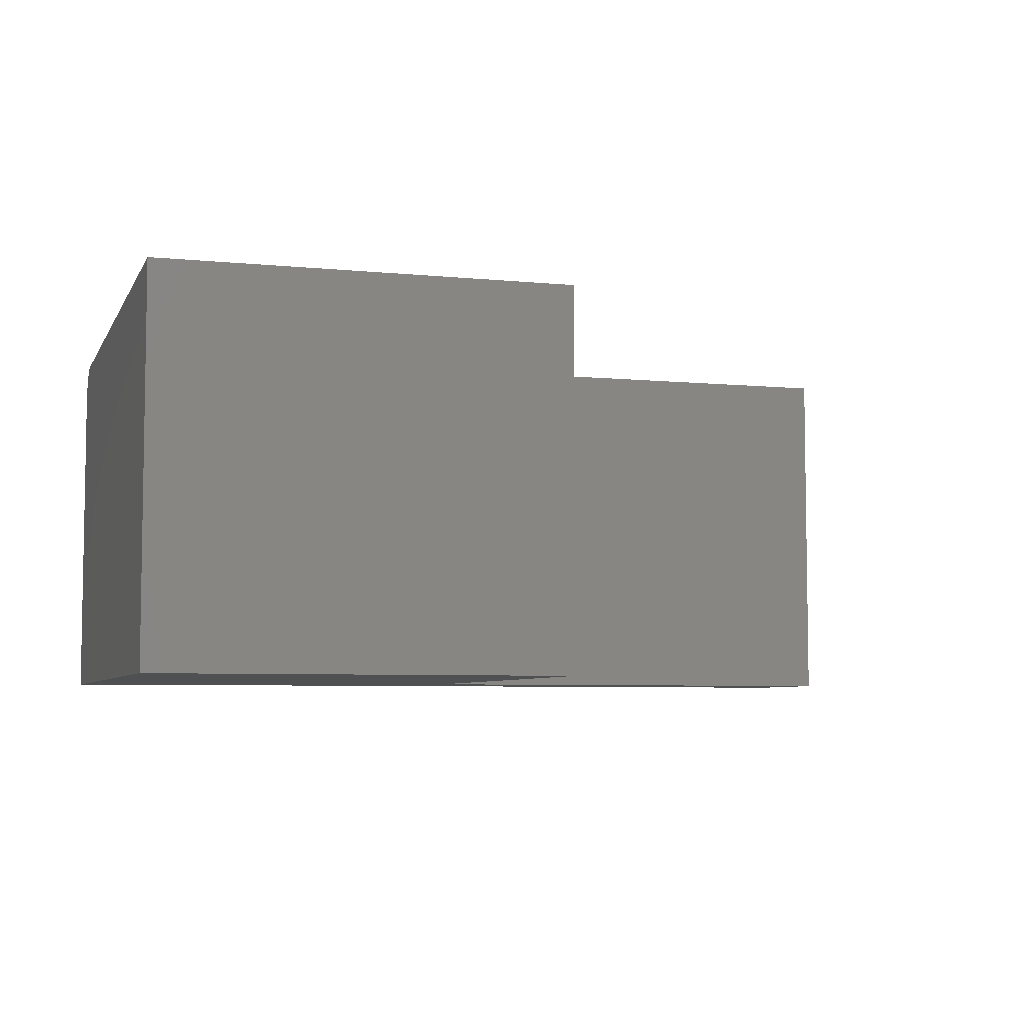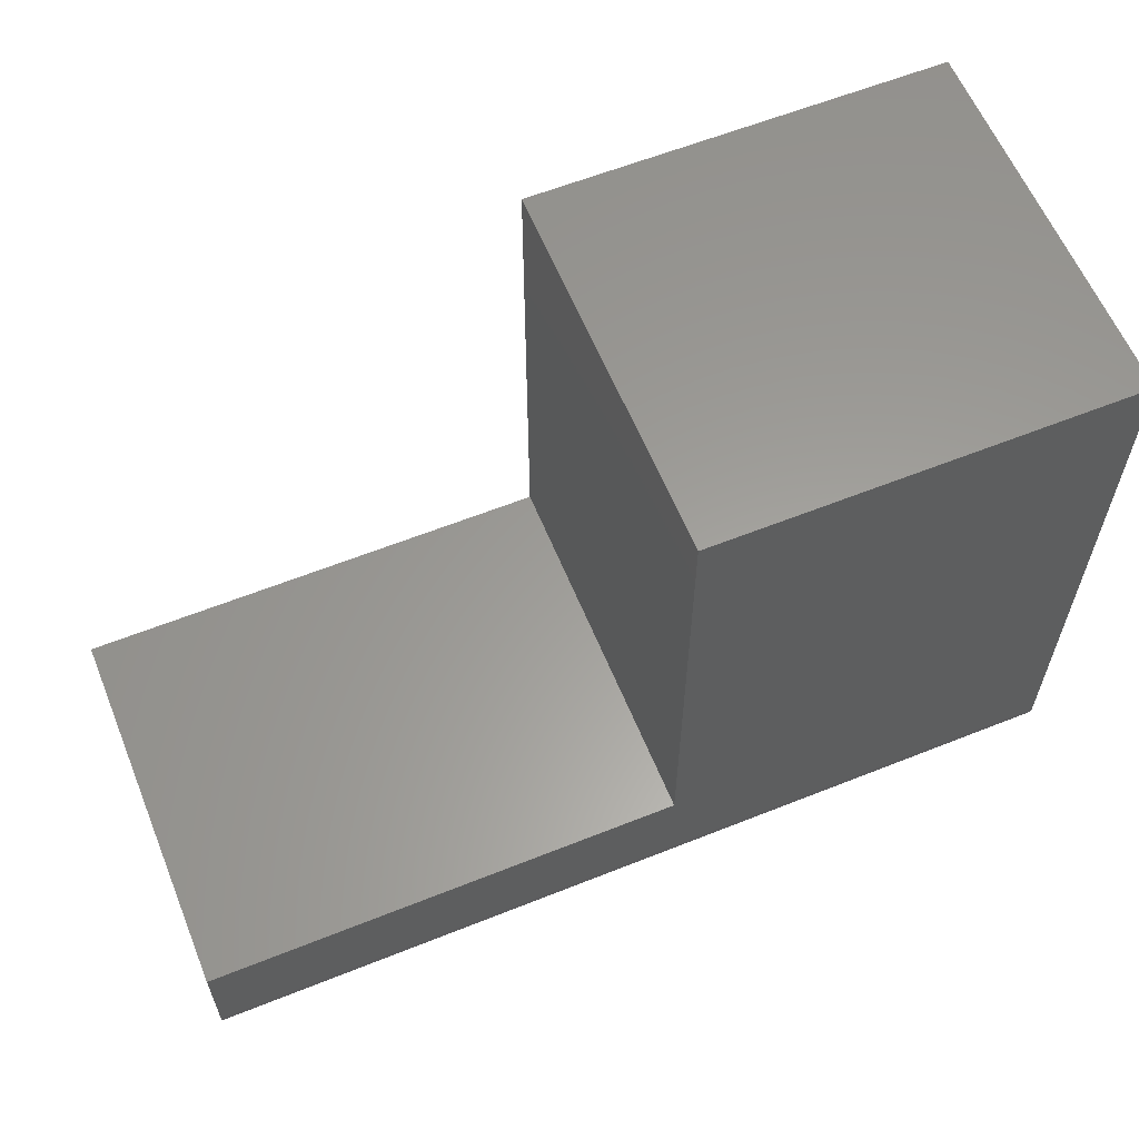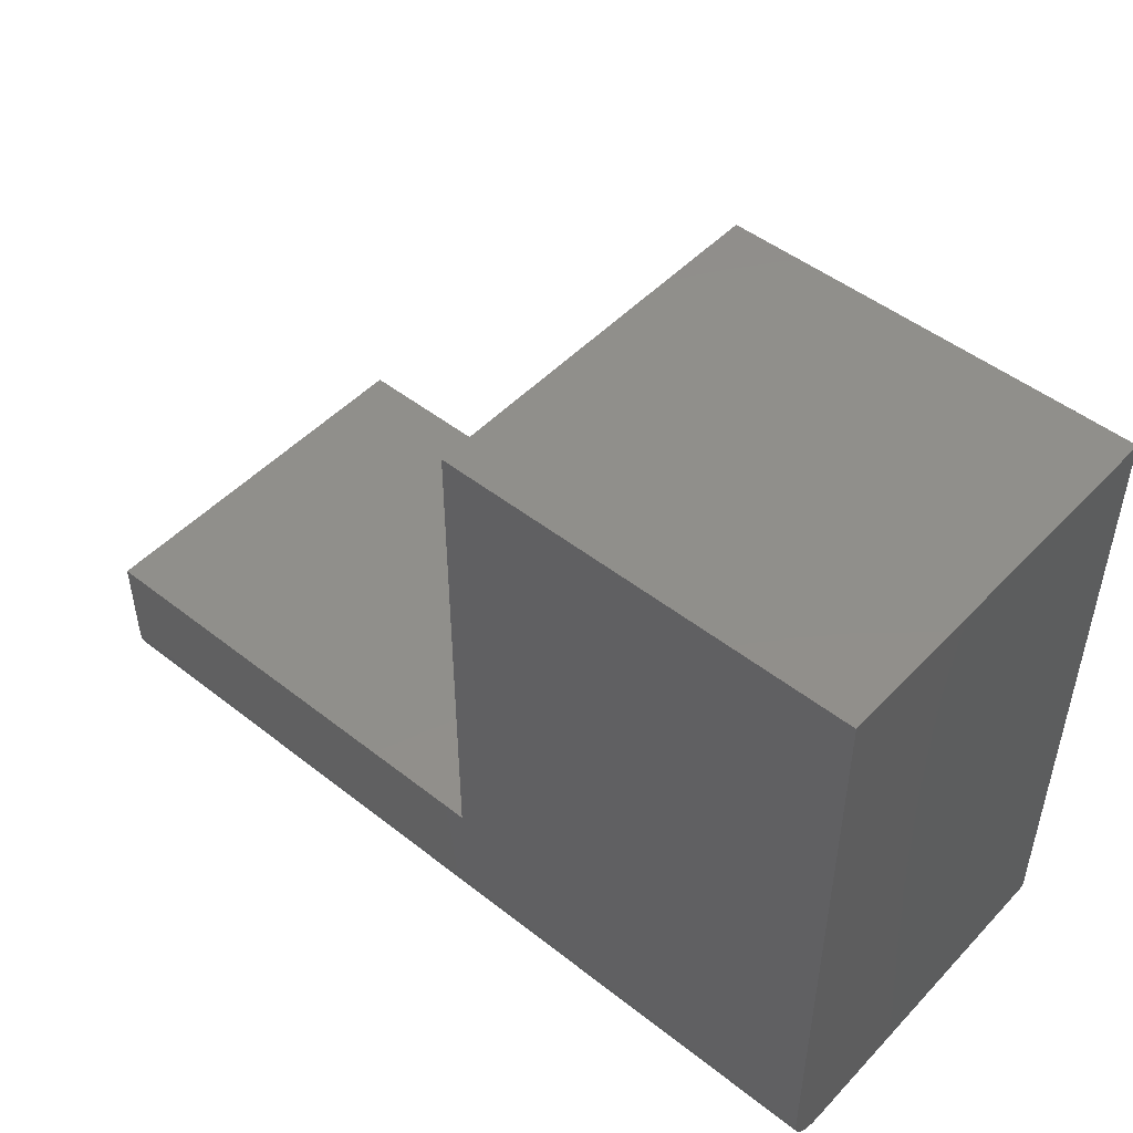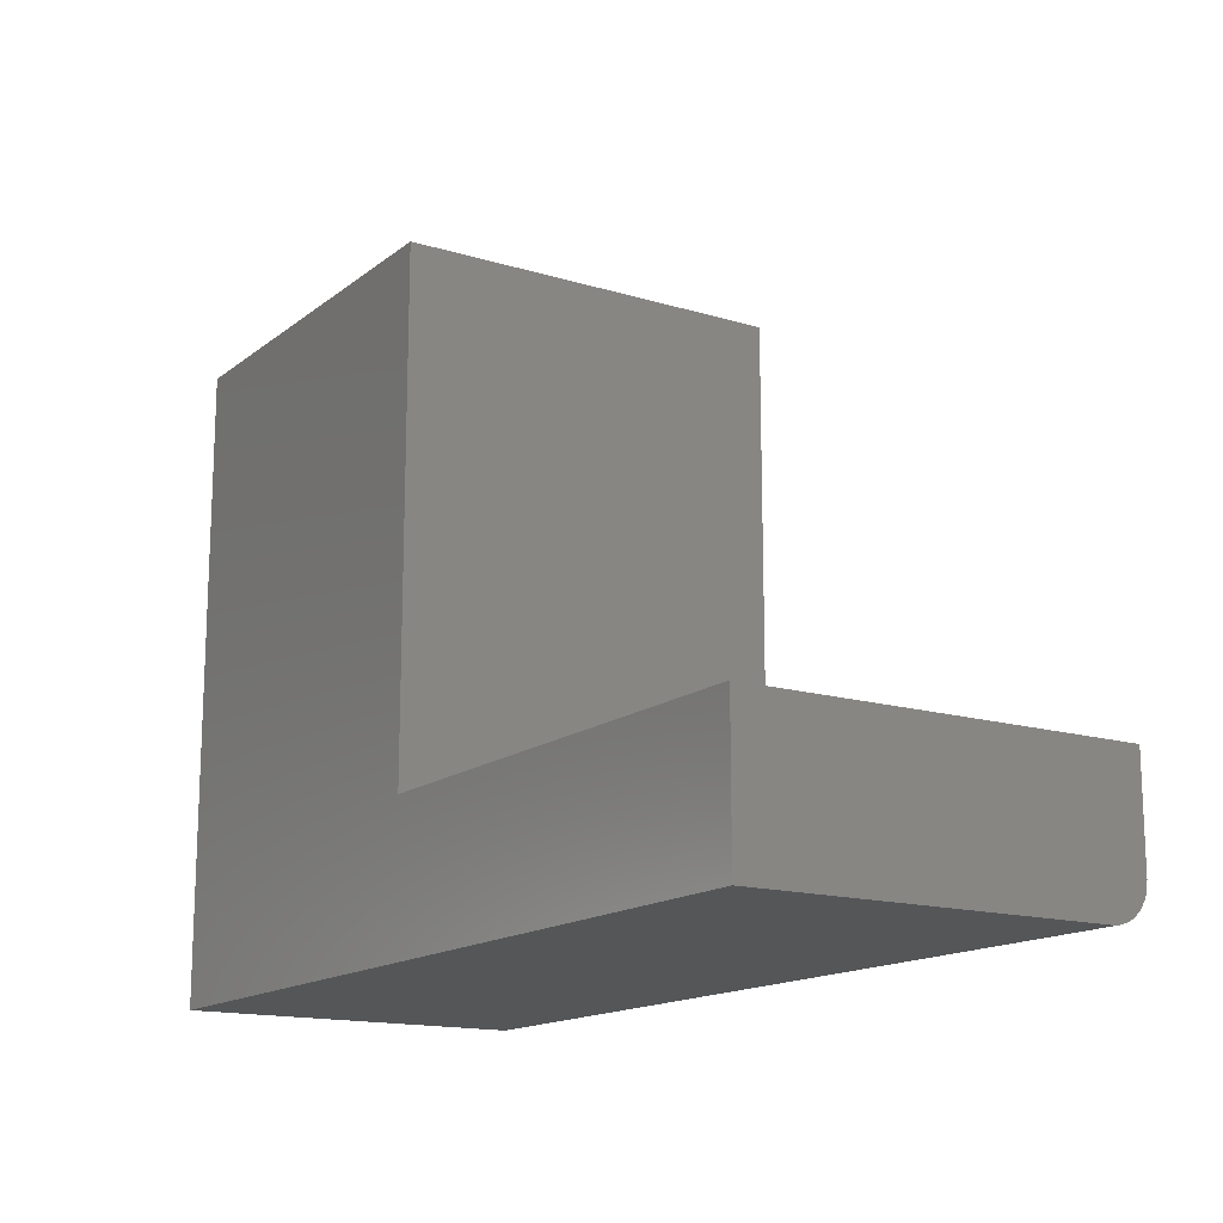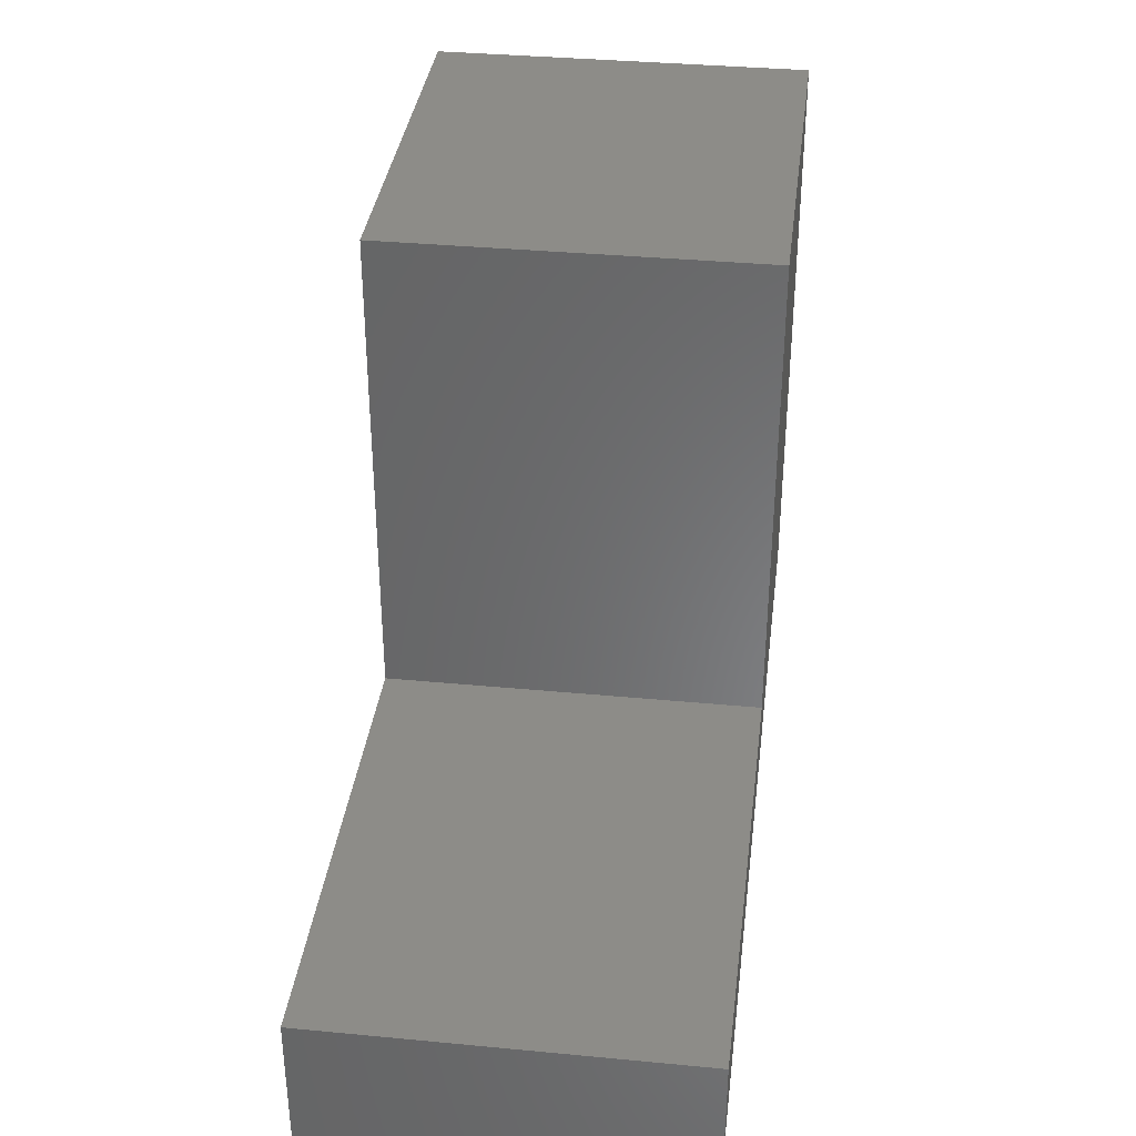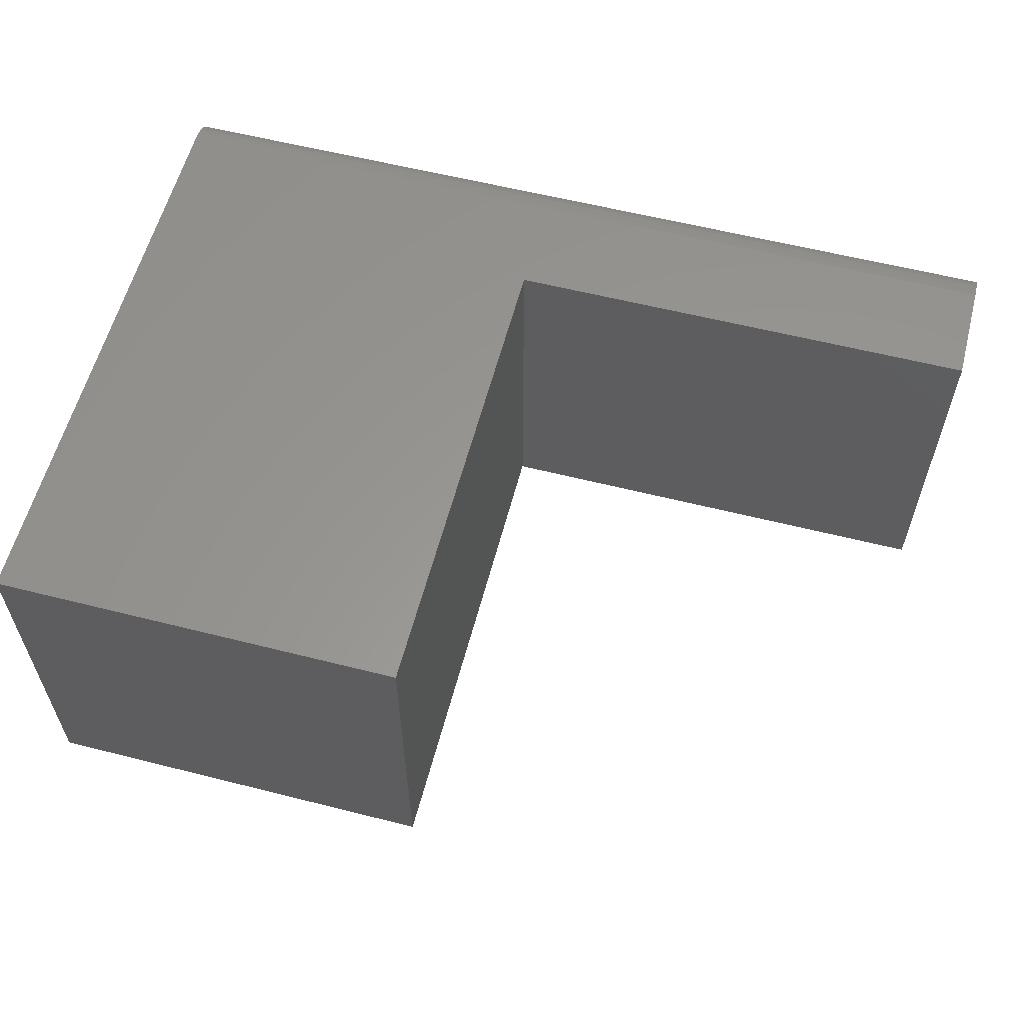
<metadata>
{"format":"stl","ext":"stl","renderer":"f3d","projection":"perspective","resolution":1024,"background":"white","views":[{"elev":-5.9,"azim":-16.8,"up":"+Y"},{"elev":60.5,"azim":157.8,"up":"+Z"},{"elev":48.8,"azim":-138.9,"up":"+Z"},{"elev":-15.2,"azim":57.3,"up":"+Z"},{"elev":35.9,"azim":97.1,"up":"+Z"},{"elev":59.1,"azim":14.6,"up":"+Y"}]}
</metadata>
<code>
# stl→obj: 28 verts, 52 faces
v 0.3474 0 0.5368
v 0.3474 0 0.1184
v 3.287e-17 0 0.5368
v 1.914e-18 0 0.03125
v 0.75 0 0.1184
v 0.75 0 0.03125
v 0 -0.03125 0
v 1.457e-19 -0.01929 0.002379
v 3.677e-20 -0.02515 0.0006005
v 0 -0.3203 0
v 3.287e-17 -0.3203 0.5368
v 1.54e-18 -0.0006005 0.02515
v 1.181e-18 -0.002379 0.01929
v 8.504e-19 -0.005267 0.01389
v 5.605e-19 -0.009153 0.009153
v 3.225e-19 -0.01389 0.005267
v 0.75 -0.005267 0.01389
v 0.75 -0.01929 0.002379
v 0.75 -0.01389 0.005267
v 0.75 -0.009153 0.009153
v 0.75 -0.3203 0.1184
v 0.75 -0.3203 -4.592e-17
v 0.75 -0.03125 -4.592e-17
v 0.75 -0.02515 0.0006005
v 0.75 -0.002379 0.01929
v 0.75 -0.0006005 0.02515
v 0.3474 -0.3203 0.5368
v 0.3474 -0.3203 0.1184
f 1 2 3
f 3 2 4
f 2 5 4
f 4 5 6
f 7 8 9
f 10 11 3
f 10 3 4
f 10 4 12
f 10 12 13
f 10 13 14
f 10 14 15
f 10 15 16
f 10 16 8
f 10 8 7
f 17 18 19
f 17 19 20
f 21 22 23
f 21 23 24
f 21 24 5
f 24 18 17
f 24 17 25
f 24 25 26
f 24 26 6
f 24 6 5
f 10 7 22
f 22 7 23
f 4 6 12
f 12 6 26
f 12 26 13
f 13 26 25
f 13 25 14
f 14 25 17
f 14 17 15
f 15 17 20
f 15 20 16
f 16 20 19
f 16 19 8
f 8 19 18
f 8 18 9
f 9 18 24
f 9 24 7
f 7 24 23
f 27 11 28
f 28 11 10
f 28 10 21
f 21 10 22
f 27 1 11
f 11 1 3
f 28 2 27
f 27 2 1
f 21 5 28
f 28 5 2

</code>
